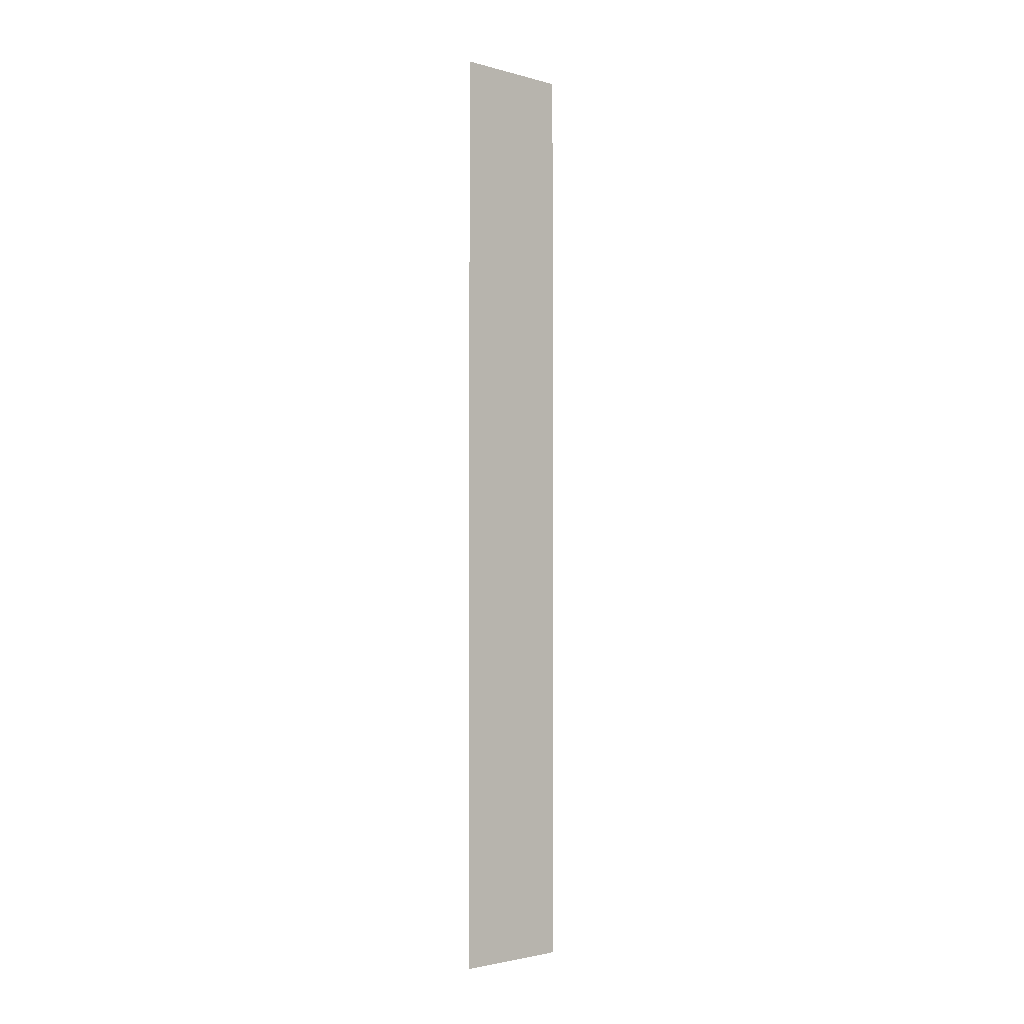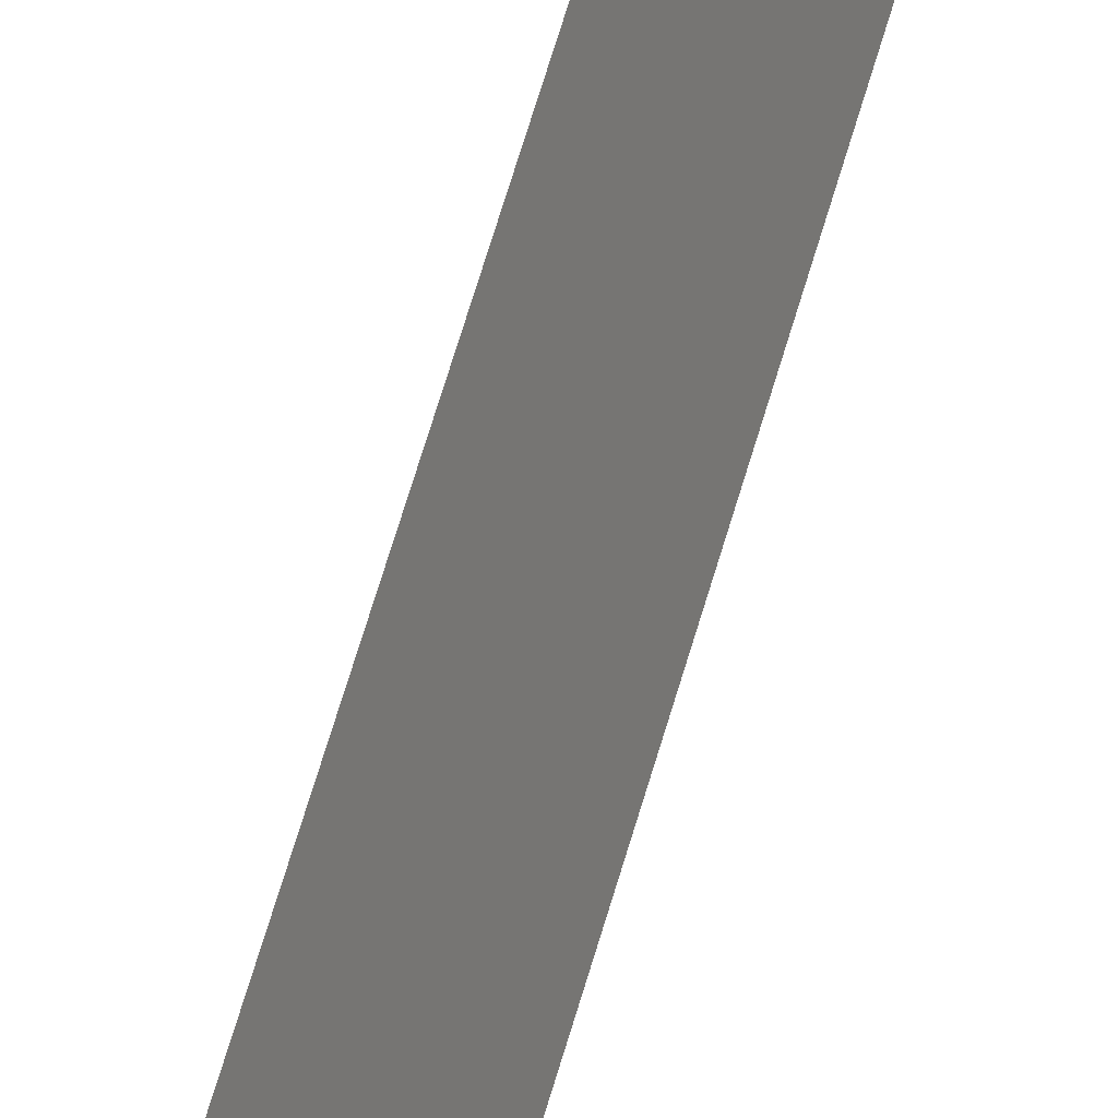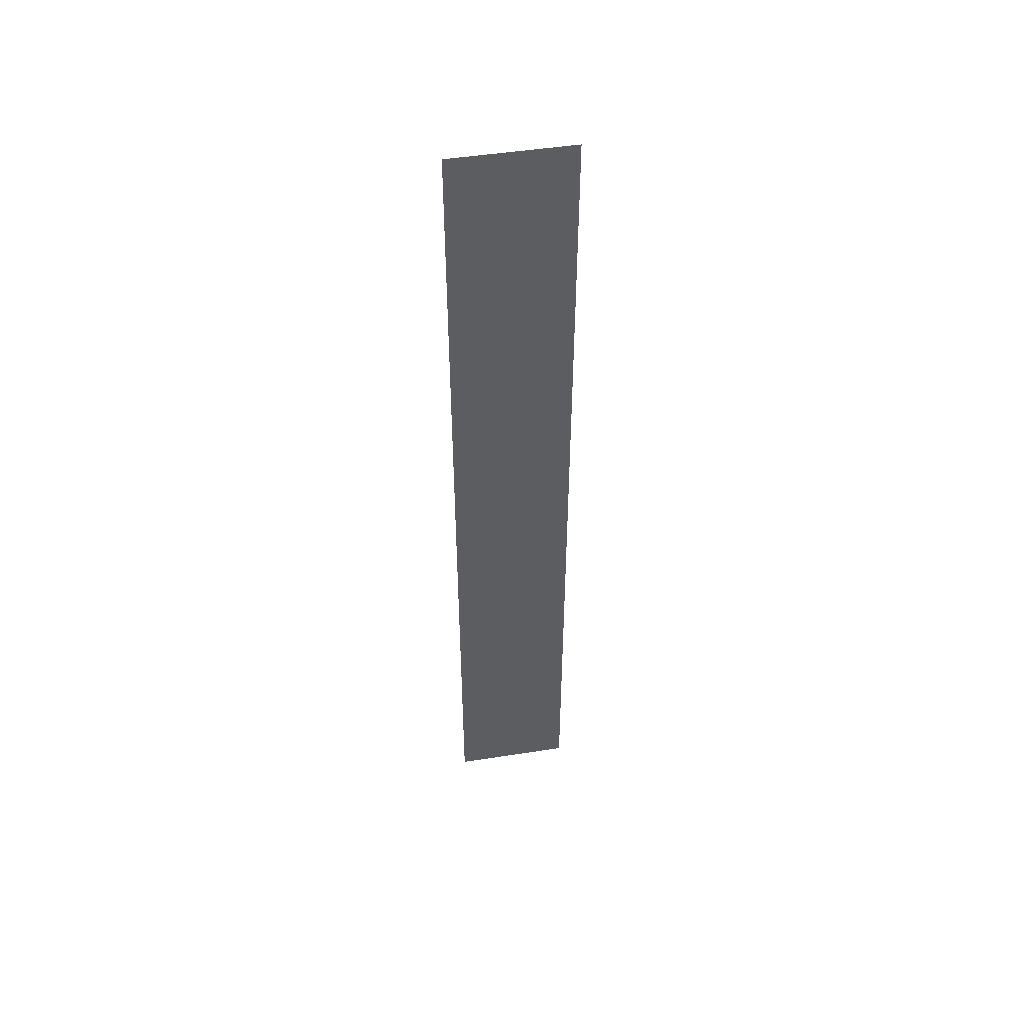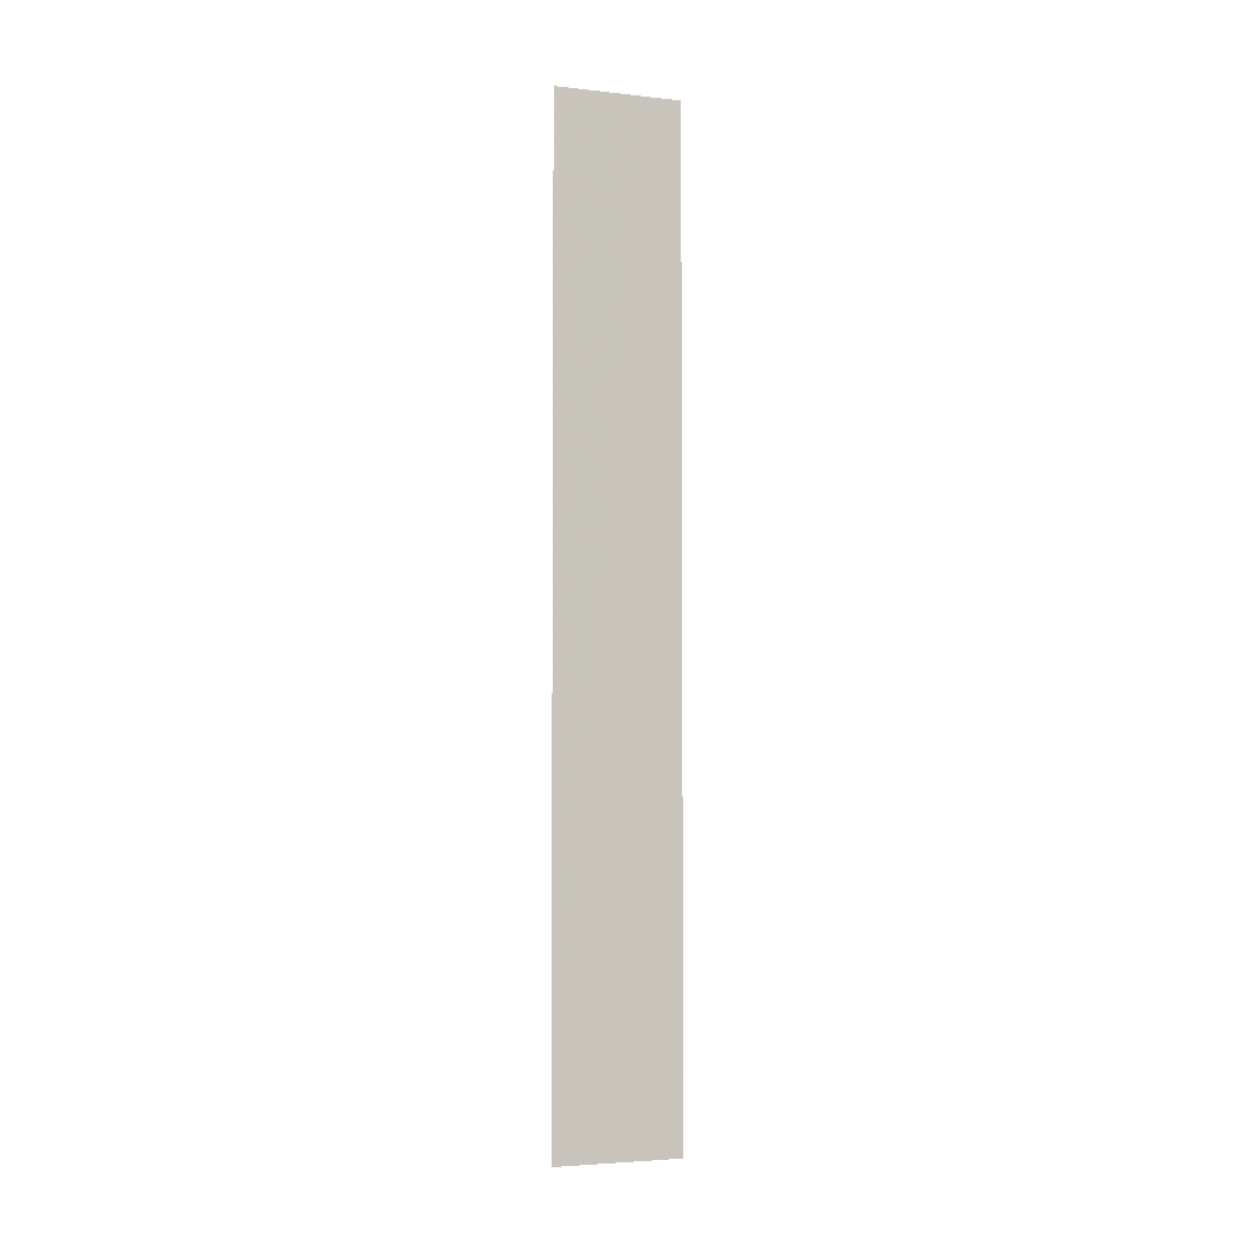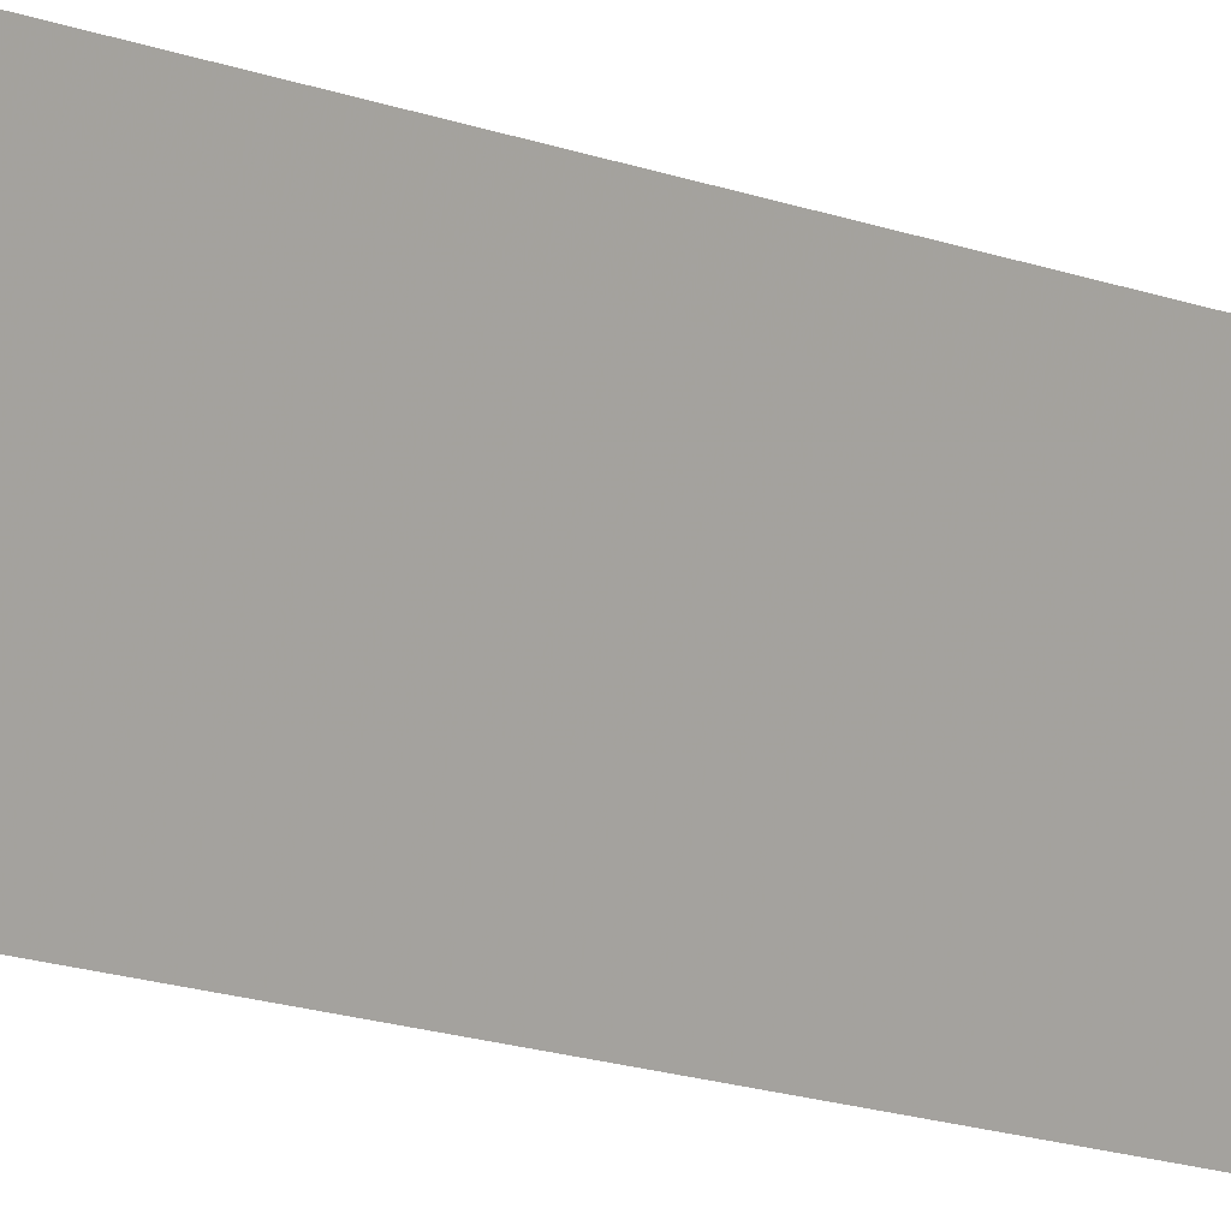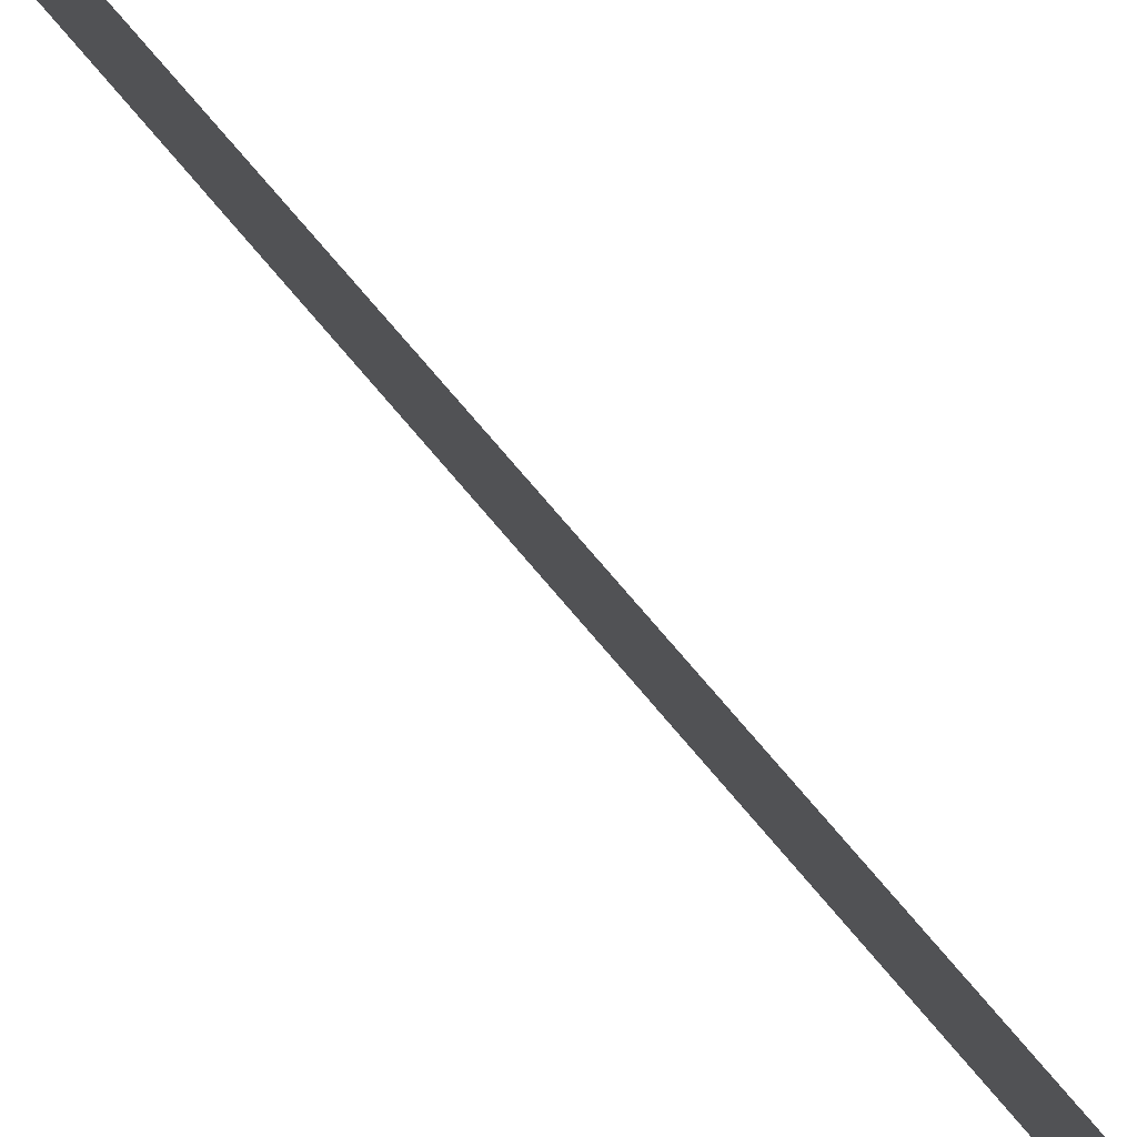
<metadata>
{"format":"obj","ext":"obj","renderer":"f3d","projection":"perspective","resolution":1024,"background":"white","views":[{"elev":-2.4,"azim":-116.7,"up":"+Z"},{"elev":66.9,"azim":16.4,"up":"+Y"},{"elev":49.2,"azim":-83.5,"up":"+Z"},{"elev":-4.2,"azim":86.5,"up":"+Z"},{"elev":-11.7,"azim":-136.3,"up":"+Y"},{"elev":58.6,"azim":-36.8,"up":"+Y"}]}
</metadata>
<code>
v 8435 6084 2.387
v 8435 6084 71.63
v 8432 6092 71.63
v 8432 6092 63.96
v 8432 6092 2.387
v 8433 6090 71.63
v 8433 6089 71.63
v 8432 6092 64.32
v 8432 6092 67.15
v 8432 6092 68.08
f 6 7 2 1 5 4 8 9 10 3

</code>
